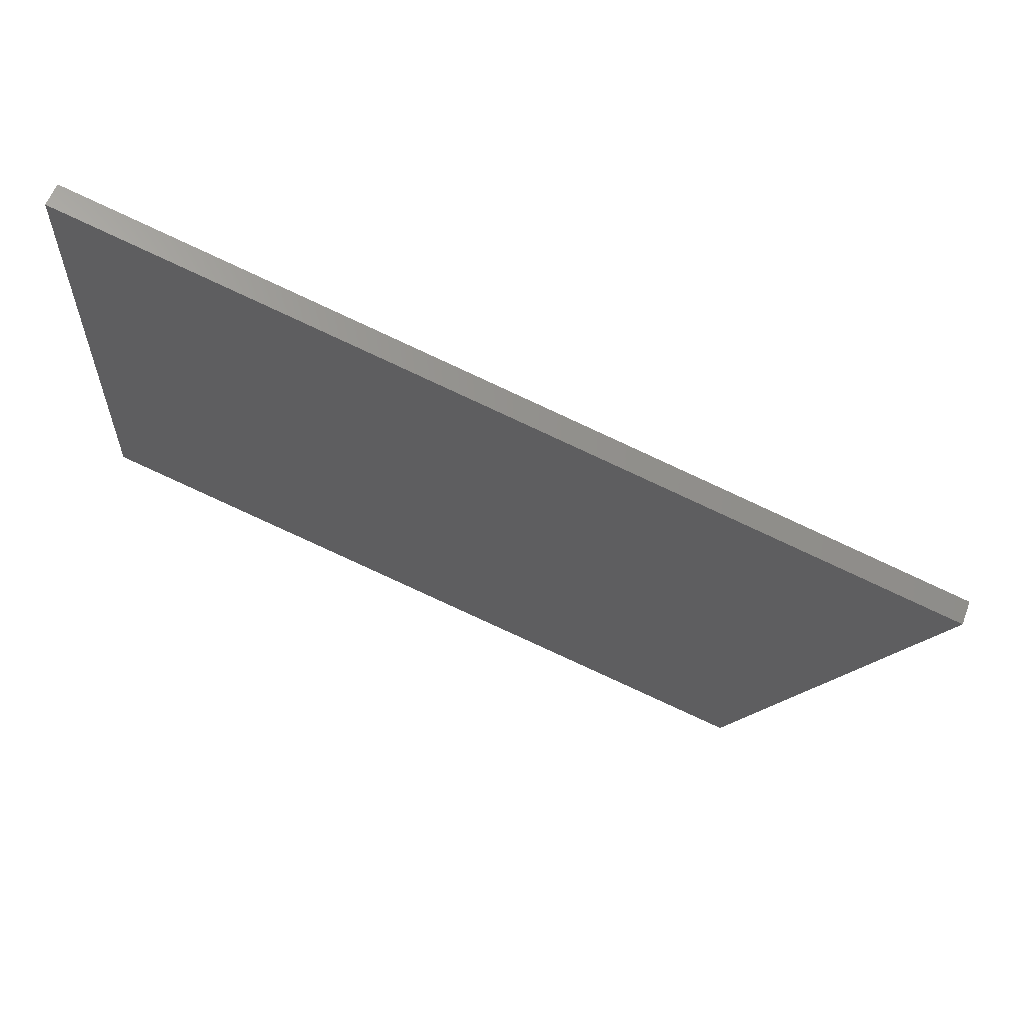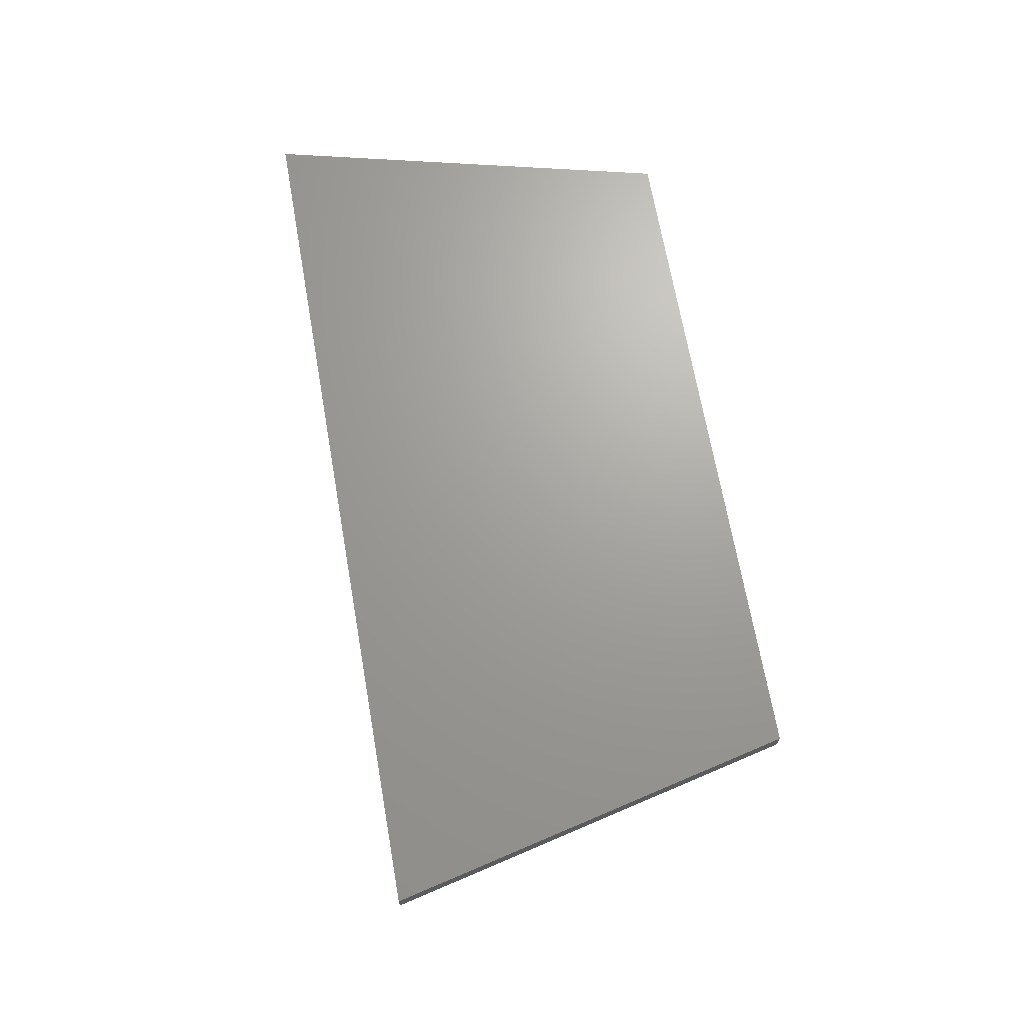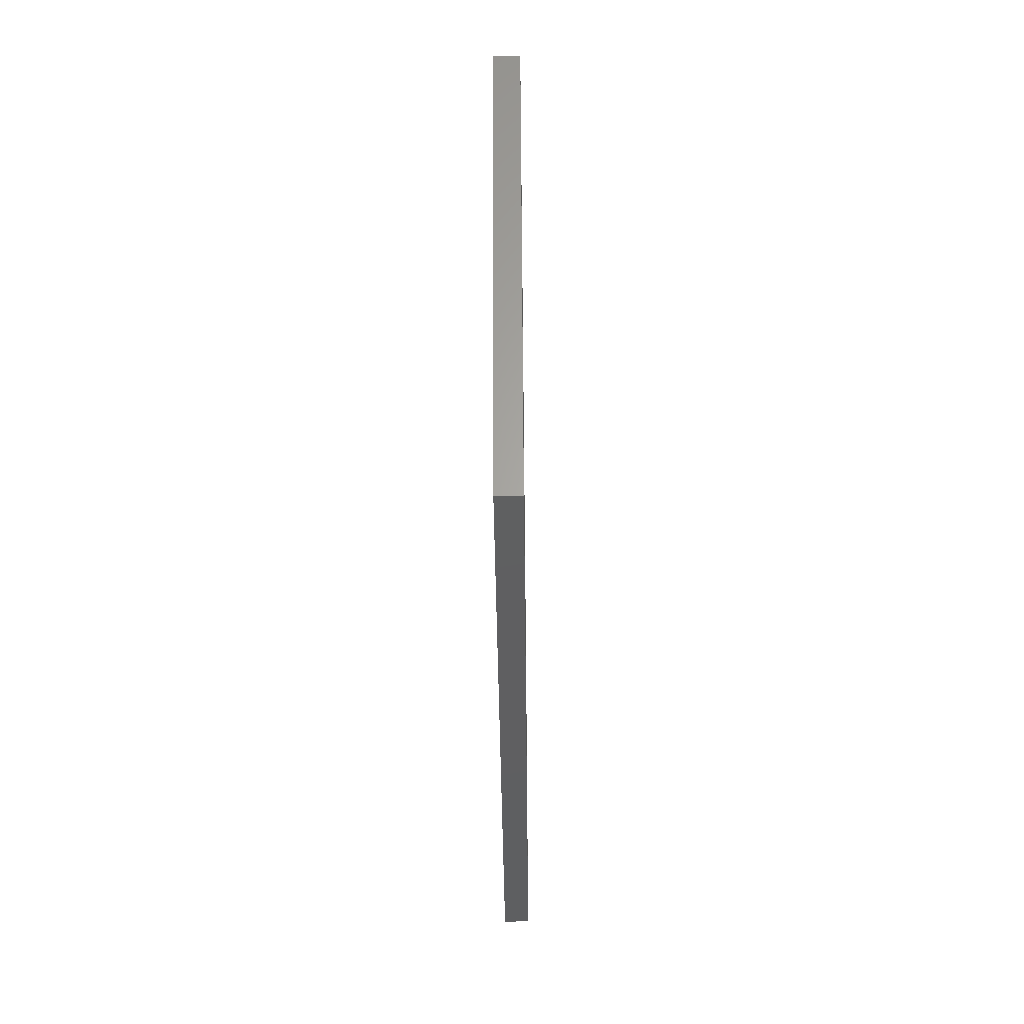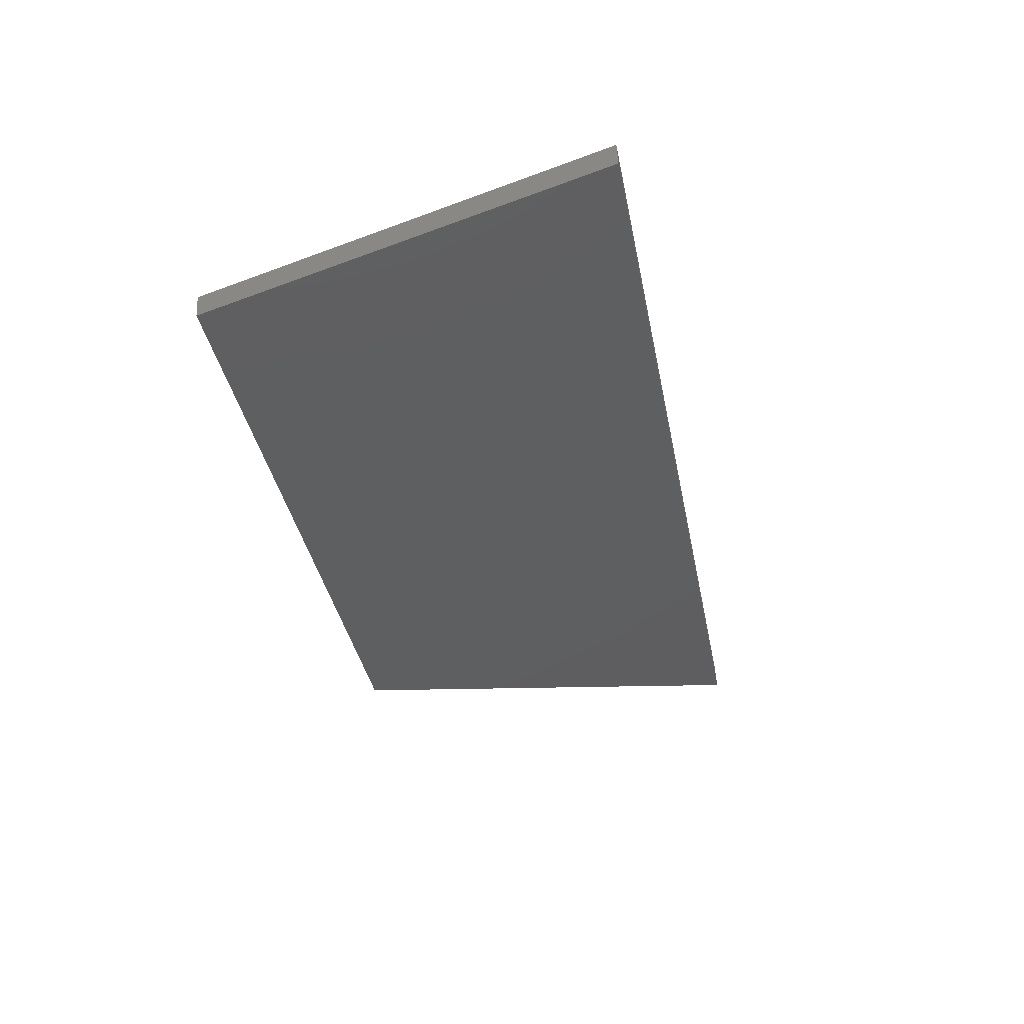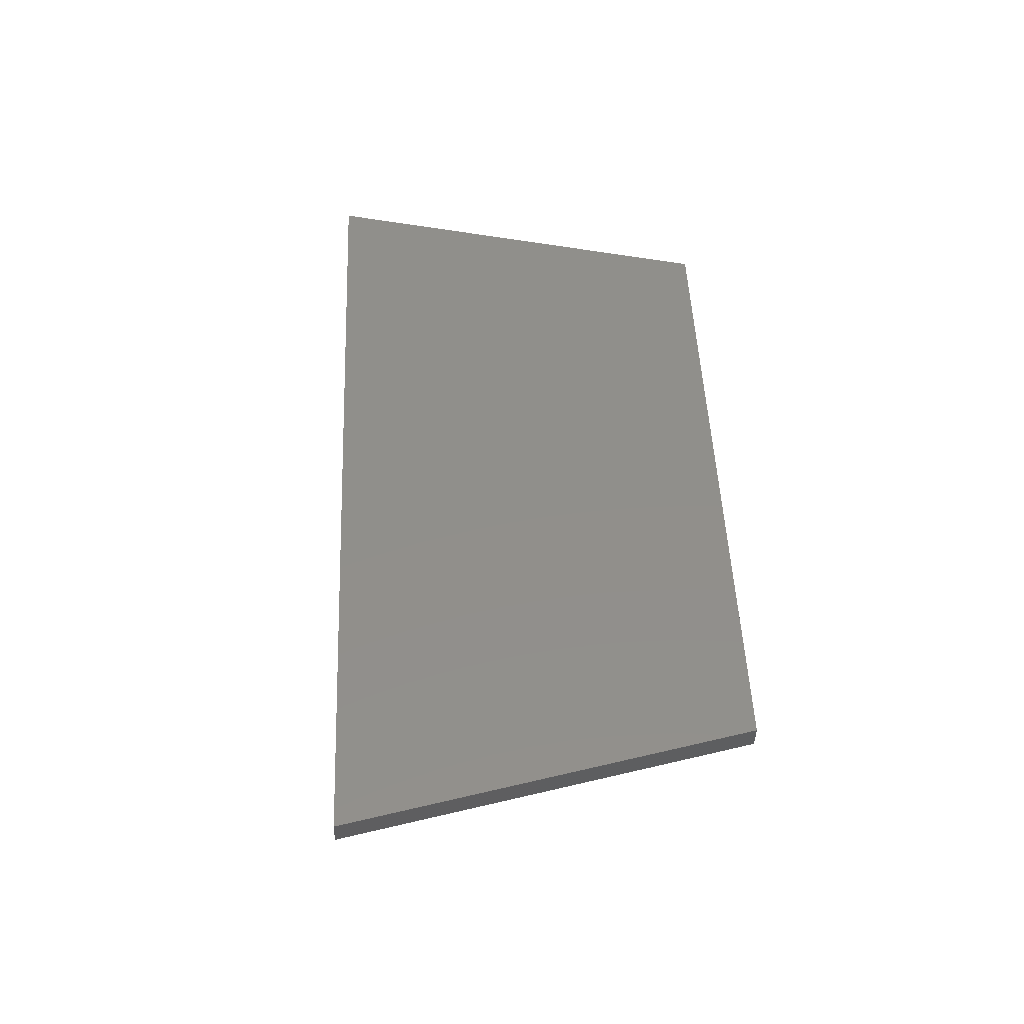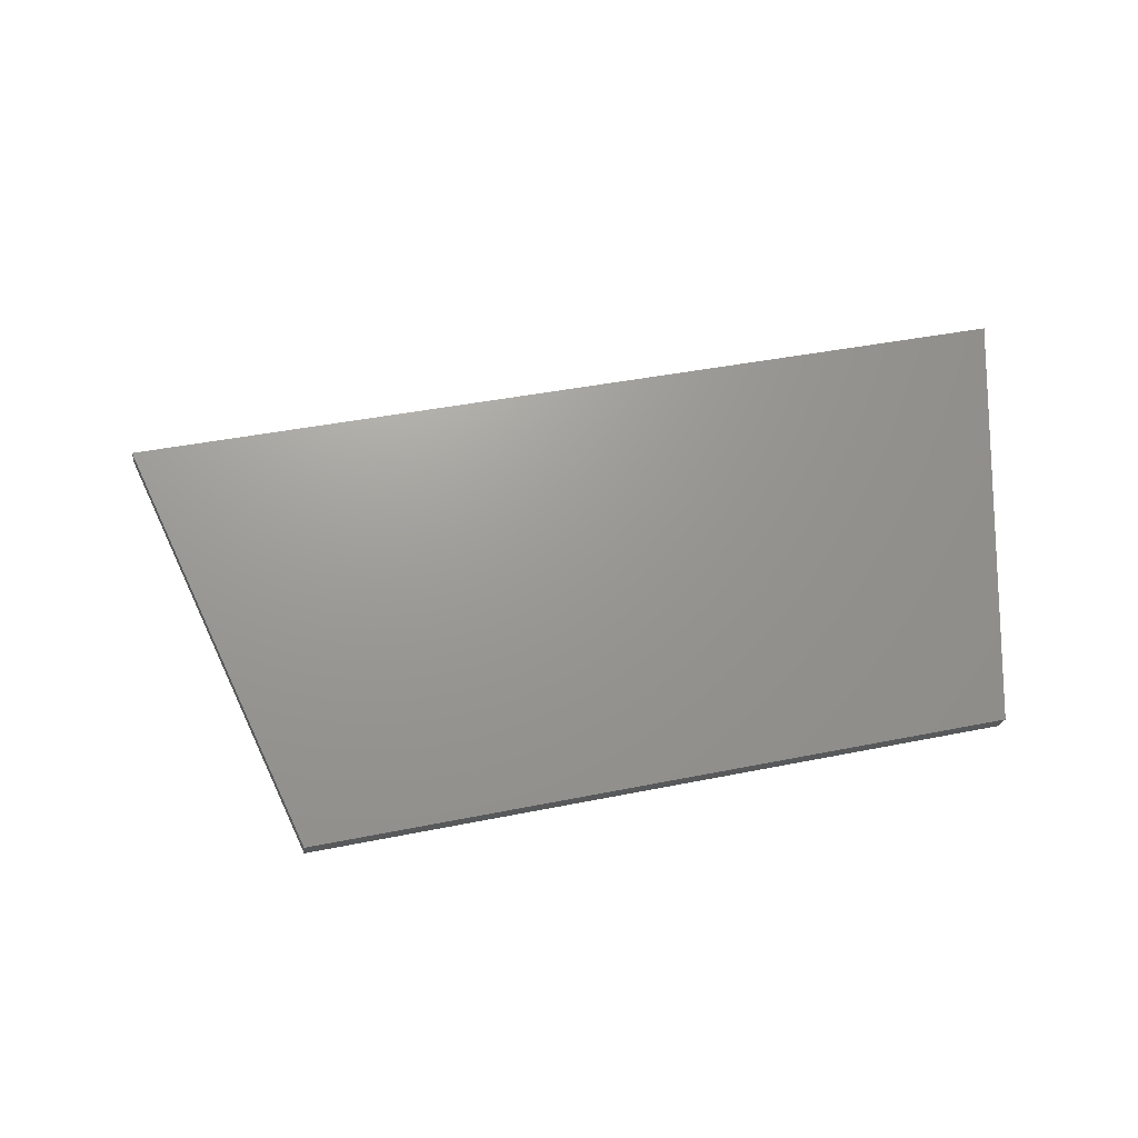
<metadata>
{"format":"stl","ext":"stl","renderer":"f3d","projection":"perspective","resolution":1024,"background":"white","views":[{"elev":60.4,"azim":27.5,"up":"+Z"},{"elev":75.0,"azim":93.4,"up":"+Y"},{"elev":-52.5,"azim":97.3,"up":"+Z"},{"elev":-43.2,"azim":-65.9,"up":"+Y"},{"elev":55.6,"azim":101.0,"up":"+Y"},{"elev":69.7,"azim":-178.8,"up":"+Y"}]}
</metadata>
<code>
# stl→obj: 164 verts, 324 faces
v 9000 974.5 5174
v 9139 990.7 5766
v 9012 975.9 5171
v 9151 992.1 5763
v 9004 939.7 5174
v 9016 941.1 5171
v 9143 956 5766
v 9155 957.4 5763
v 8620 894.8 5420
v 8644 897.7 5414
v 8725 907.1 5866
v 8749 909.9 5860
v 8721 941.9 5866
v 8616 929.6 5420
v 8511 917.3 5916
v 8511 917.3 5291
v 8581 925.6 5274
v 9561 1005 5666
v 9537 1002 5672
v 9456 992.6 5221
v 9432 989.7 5226
v 9557 1040 5666
v 9766 1064 5616
v 9452 1027 5221
v 9488 1032 5058
v 9418 1023 5075
v 8644 897.6 5260
v 8668 900.4 5254
v 8783 913.9 5852
v 8807 916.7 5846
v 8515 882.6 5916
v 8515 882.6 5291
v 8586 890.8 5274
v 8639 932.4 5260
v 8779 948.6 5852
v 8664 935.2 5254
v 8803 951.5 5846
v 8745 944.7 5860
v 8640 932.4 5414
v 8606 928.4 5268
v 9503 998 5680
v 9479 995.2 5686
v 9364 981.8 5088
v 9339 979 5094
v 9397 985.7 5080
v 9499 1033 5680
v 9360 1017 5088
v 9475 1030 5686
v 9335 1014 5094
v 9532 1037 5672
v 9428 1025 5226
v 8736 908.4 5392
v 8760 911.2 5386
v 8841 920.7 5838
v 8865 923.5 5832
v 8702 904.4 5246
v 8732 943.2 5392
v 8837 955.4 5838
v 8756 946 5386
v 8861 958.2 5832
v 9445 991.3 5694
v 9421 988.4 5700
v 9340 979 5248
v 9316 976.2 5254
v 9771 1029 5616
v 9492 996.8 5058
v 9422 988.6 5075
v 9441 1026 5694
v 9336 1014 5248
v 9417 1023 5700
v 9312 1011 5254
v 9302 1010 5102
v 8760 911.2 5232
v 8784 914 5227
v 8899 927.4 5824
v 8923 930.3 5818
v 8610 893.7 5268
v 8755 945.9 5232
v 8895 962.2 5824
v 8780 948.8 5227
v 8919 965 5818
v 8722 942 5240
v 9387 984.5 5708
v 9363 981.7 5713
v 9248 968.2 5116
v 9223 965.4 5122
v 9281 972.2 5108
v 9383 1019 5708
v 9244 1003 5116
v 9359 1016 5713
v 9219 1000 5122
v 9393 1020 5080
v 8852 922 5365
v 8876 924.8 5359
v 8957 934.2 5810
v 8981 937 5804
v 8818 917.9 5219
v 8848 956.7 5365
v 8953 969 5810
v 8872 959.5 5359
v 8977 971.8 5804
v 8697 939.2 5246
v 9329 977.7 5722
v 9305 974.9 5727
v 9224 965.5 5276
v 9200 962.6 5282
v 9306 975 5102
v 9325 1012 5722
v 9220 1000 5276
v 9301 1010 5727
v 9196 997.4 5282
v 9186 996.2 5130
v 8876 924.7 5205
v 8900 927.5 5199
v 9015 941 5796
v 9039 943.8 5791
v 8726 907.2 5240
v 8871 959.5 5205
v 9011 975.8 5796
v 8896 962.3 5199
v 9035 978.6 5791
v 8838 955.5 5213
v 9271 970.9 5735
v 9247 968.1 5741
v 9132 954.7 5144
v 9107 951.8 5149
v 9165 958.6 5136
v 9267 1006 5735
v 9128 989.4 5144
v 9243 1003 5741
v 9103 986.6 5149
v 9277 1007 5108
v 8968 935.5 5337
v 8992 938.3 5331
v 9073 947.8 5783
v 9097 950.6 5777
v 8933 931.5 5191
v 8964 970.3 5337
v 9069 982.5 5783
v 8988 973.1 5331
v 9093 985.4 5777
v 8813 952.7 5219
v 9213 964.1 5749
v 9189 961.3 5755
v 9108 951.9 5304
v 9084 949.1 5309
v 9190 961.4 5130
v 9209 998.9 5749
v 9104 986.7 5304
v 9185 996.1 5755
v 9080 983.8 5309
v 9070 982.6 5158
v 9131 954.5 5769
v 8991 938.3 5177
v 8842 920.8 5213
v 9127 989.3 5769
v 8987 973 5177
v 8954 969.1 5185
v 8958 934.3 5185
v 9049 945.1 5163
v 8929 966.3 5191
v 9161 993.4 5136
v 9074 947.9 5158
v 9045 979.8 5163
f 1 2 3
f 3 2 4
f 5 6 7
f 7 6 8
f 9 10 11
f 11 10 12
f 13 14 15
f 15 14 16
f 16 14 17
f 18 19 20
f 20 19 21
f 22 23 24
f 24 23 25
f 26 24 25
f 27 28 29
f 29 28 30
f 11 31 9
f 9 31 32
f 33 9 32
f 34 35 36
f 36 35 37
f 38 35 39
f 39 35 34
f 40 39 34
f 41 42 43
f 43 42 44
f 19 41 21
f 21 41 43
f 45 21 43
f 46 47 48
f 48 47 49
f 22 24 50
f 50 24 51
f 52 53 54
f 54 53 55
f 54 30 52
f 52 30 28
f 56 52 28
f 57 58 59
f 59 58 60
f 14 13 39
f 39 13 38
f 61 62 63
f 63 62 64
f 18 20 65
f 65 20 66
f 66 20 67
f 68 69 70
f 70 69 71
f 68 48 69
f 69 48 49
f 72 69 49
f 73 74 75
f 75 74 76
f 12 10 29
f 29 10 27
f 27 10 77
f 78 79 80
f 80 79 81
f 60 79 59
f 59 79 78
f 82 59 78
f 83 84 85
f 85 84 86
f 62 83 64
f 64 83 85
f 87 64 85
f 88 89 90
f 90 89 91
f 50 51 46
f 46 51 47
f 47 51 92
f 93 94 95
f 95 94 96
f 95 76 93
f 93 76 74
f 97 93 74
f 98 99 100
f 100 99 101
f 102 36 57
f 57 36 37
f 58 57 37
f 103 104 105
f 105 104 106
f 107 44 63
f 63 44 42
f 61 63 42
f 108 109 110
f 110 109 111
f 108 90 109
f 109 90 91
f 112 109 91
f 113 114 115
f 115 114 116
f 55 53 75
f 75 53 73
f 73 53 117
f 118 119 120
f 120 119 121
f 101 119 100
f 100 119 118
f 122 100 118
f 123 124 125
f 125 124 126
f 104 123 106
f 106 123 125
f 127 106 125
f 128 129 130
f 130 129 131
f 70 71 88
f 88 71 89
f 89 71 132
f 133 134 135
f 135 134 136
f 135 116 133
f 133 116 114
f 137 133 114
f 138 139 140
f 140 139 141
f 142 80 98
f 98 80 81
f 99 98 81
f 143 144 145
f 145 144 146
f 147 86 105
f 105 86 84
f 103 105 84
f 148 149 150
f 150 149 151
f 148 130 149
f 149 130 131
f 152 149 131
f 7 153 5
f 5 153 154
f 96 94 115
f 115 94 113
f 113 94 155
f 2 1 156
f 156 1 157
f 141 156 140
f 140 156 157
f 158 140 157
f 136 134 153
f 153 134 154
f 154 134 159
f 144 8 146
f 146 8 6
f 160 146 6
f 161 120 138
f 138 120 121
f 139 138 121
f 110 111 128
f 128 111 129
f 129 111 162
f 163 126 145
f 145 126 124
f 143 145 124
f 17 14 40
f 40 14 39
f 33 77 9
f 9 77 10
f 102 57 82
f 82 57 59
f 56 117 52
f 52 117 53
f 142 98 122
f 122 98 100
f 97 155 93
f 93 155 94
f 161 138 158
f 158 138 140
f 20 21 67
f 67 21 45
f 150 151 4
f 4 151 3
f 3 151 164
f 63 64 107
f 107 64 87
f 24 26 51
f 51 26 92
f 105 106 147
f 147 106 127
f 69 72 71
f 71 72 132
f 145 146 163
f 163 146 160
f 109 112 111
f 111 112 162
f 149 152 151
f 151 152 164
f 16 32 15
f 15 32 31
f 16 17 32
f 32 17 33
f 33 17 40
f 77 40 34
f 27 34 36
f 28 36 102
f 56 102 82
f 117 82 78
f 73 78 80
f 74 80 142
f 97 142 122
f 155 122 118
f 113 118 120
f 114 120 161
f 137 161 158
f 159 158 157
f 154 157 1
f 5 1 3
f 6 3 164
f 160 164 152
f 163 152 131
f 126 131 129
f 125 129 162
f 127 162 112
f 147 112 91
f 86 91 89
f 85 89 132
f 87 132 72
f 107 72 49
f 44 49 47
f 43 47 92
f 45 92 26
f 67 26 25
f 66 67 25
f 67 45 26
f 45 43 92
f 43 44 47
f 44 107 49
f 107 87 72
f 87 85 132
f 85 86 89
f 86 147 91
f 147 127 112
f 127 125 162
f 125 126 129
f 126 163 131
f 163 160 152
f 160 6 164
f 6 5 3
f 5 154 1
f 154 159 157
f 159 137 158
f 137 114 161
f 114 113 120
f 113 155 118
f 155 97 122
f 97 74 142
f 74 73 80
f 73 117 78
f 117 56 82
f 56 28 102
f 28 27 36
f 27 77 34
f 77 33 40
f 25 23 66
f 66 23 65
f 65 23 18
f 18 23 22
f 19 22 50
f 41 50 46
f 42 46 48
f 61 48 68
f 62 68 70
f 83 70 88
f 84 88 90
f 103 90 108
f 104 108 110
f 123 110 128
f 124 128 130
f 143 130 148
f 144 148 150
f 8 150 4
f 7 4 2
f 153 2 156
f 136 156 141
f 135 141 139
f 116 139 121
f 115 121 119
f 96 119 101
f 95 101 99
f 76 99 81
f 75 81 79
f 55 79 60
f 54 60 58
f 30 58 37
f 29 37 35
f 12 35 38
f 11 38 13
f 31 13 15
f 31 11 13
f 11 12 38
f 12 29 35
f 29 30 37
f 30 54 58
f 54 55 60
f 55 75 79
f 75 76 81
f 76 95 99
f 95 96 101
f 96 115 119
f 115 116 121
f 116 135 139
f 135 136 141
f 136 153 156
f 153 7 2
f 7 8 4
f 8 144 150
f 144 143 148
f 143 124 130
f 124 123 128
f 123 104 110
f 104 103 108
f 103 84 90
f 84 83 88
f 83 62 70
f 62 61 68
f 61 42 48
f 42 41 46
f 41 19 50
f 19 18 22
f 137 159 133
f 133 159 134

</code>
